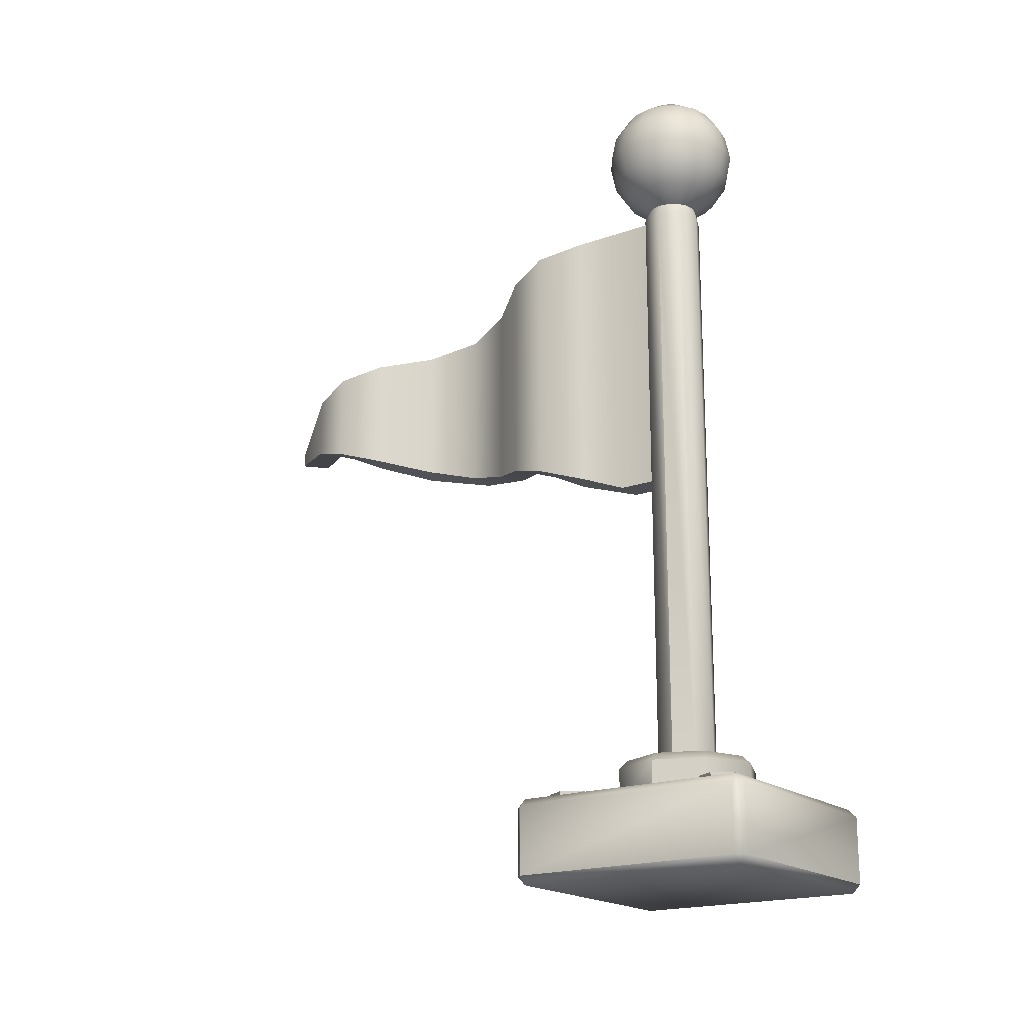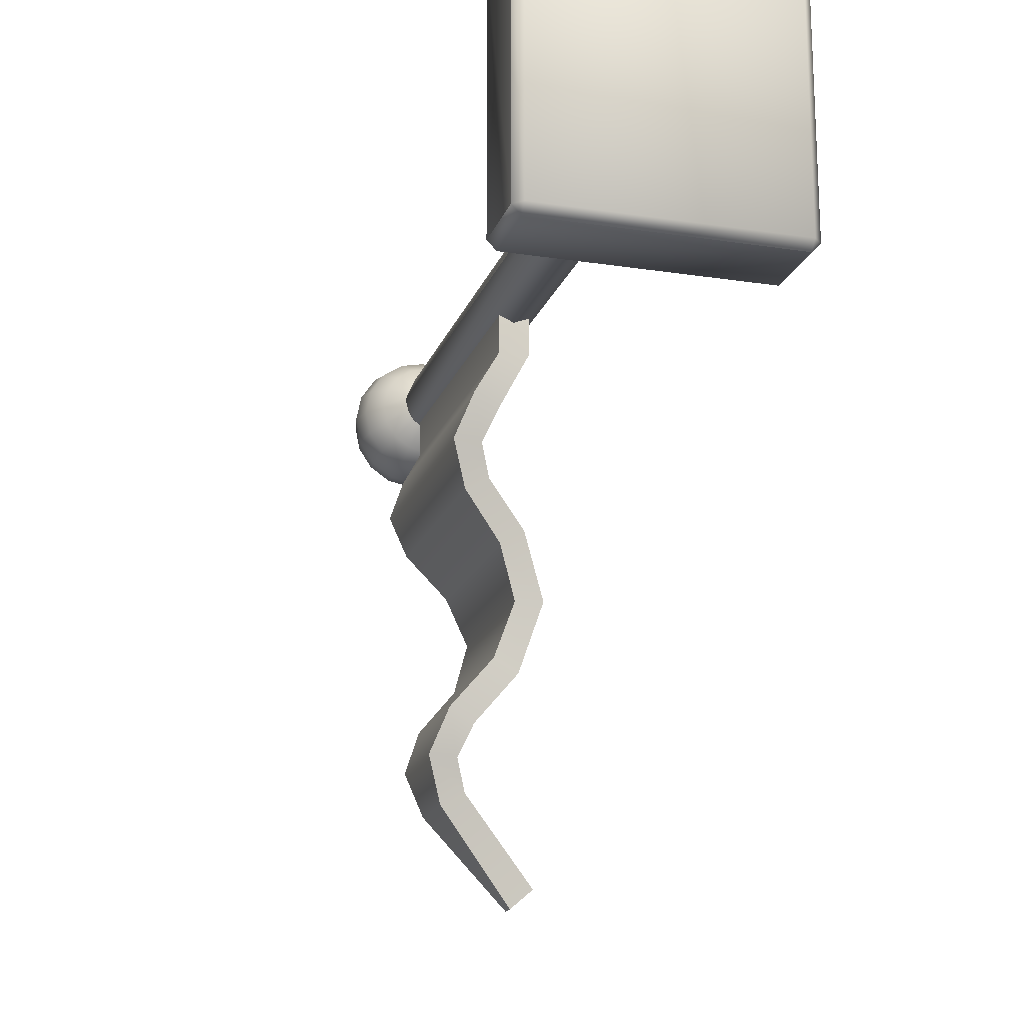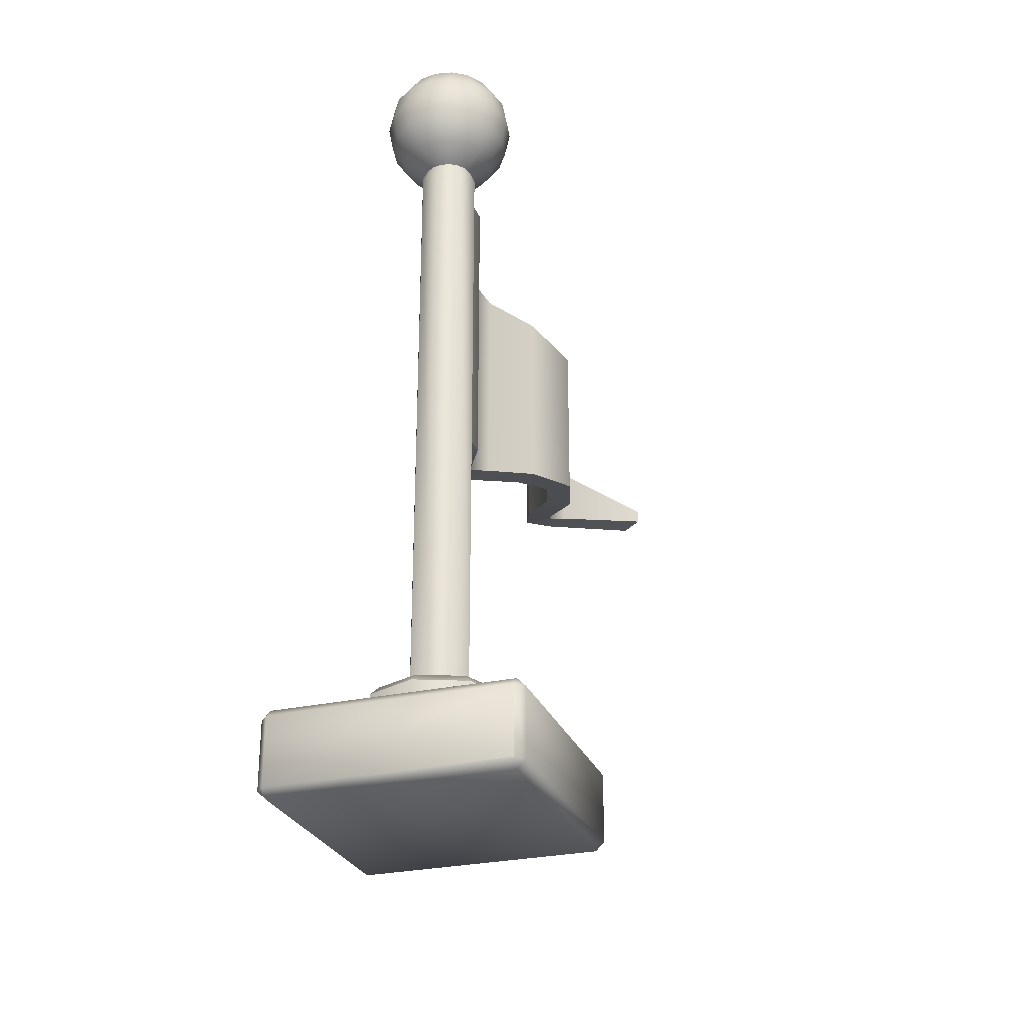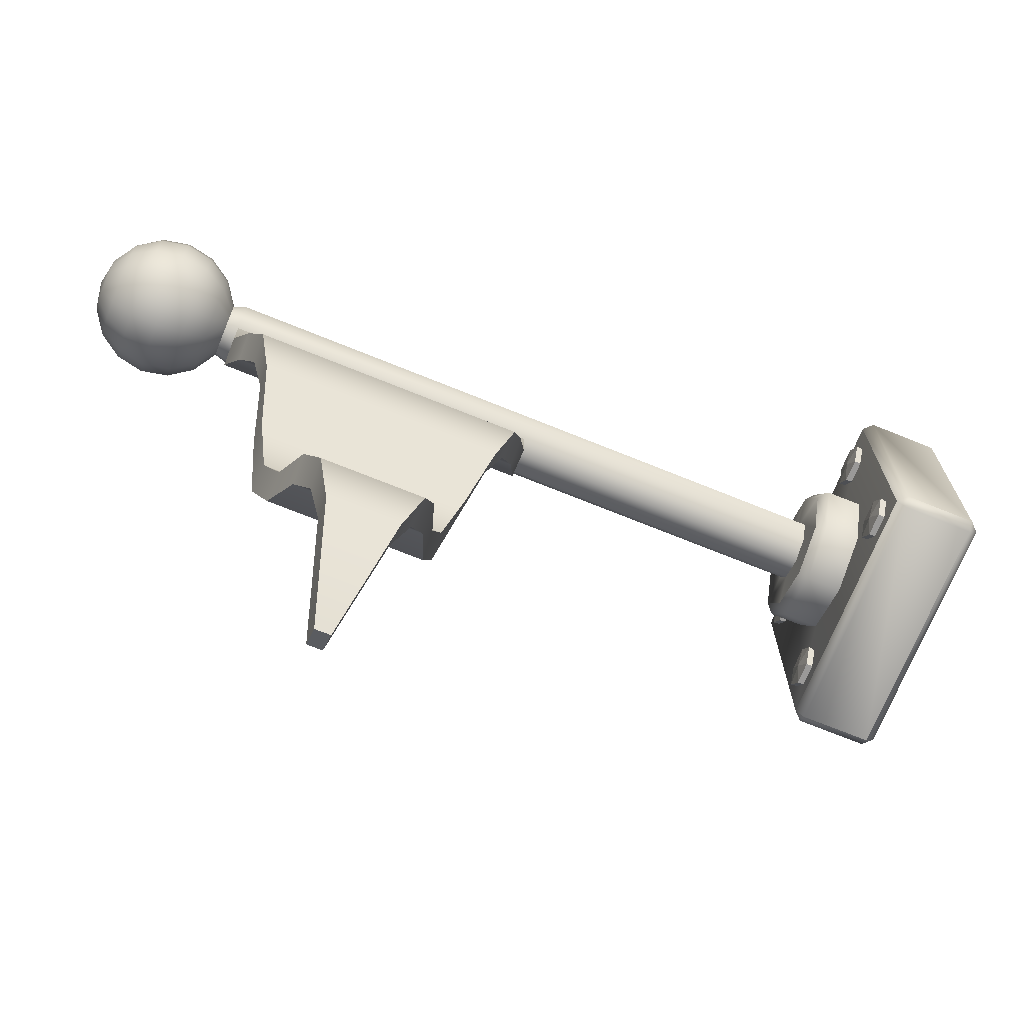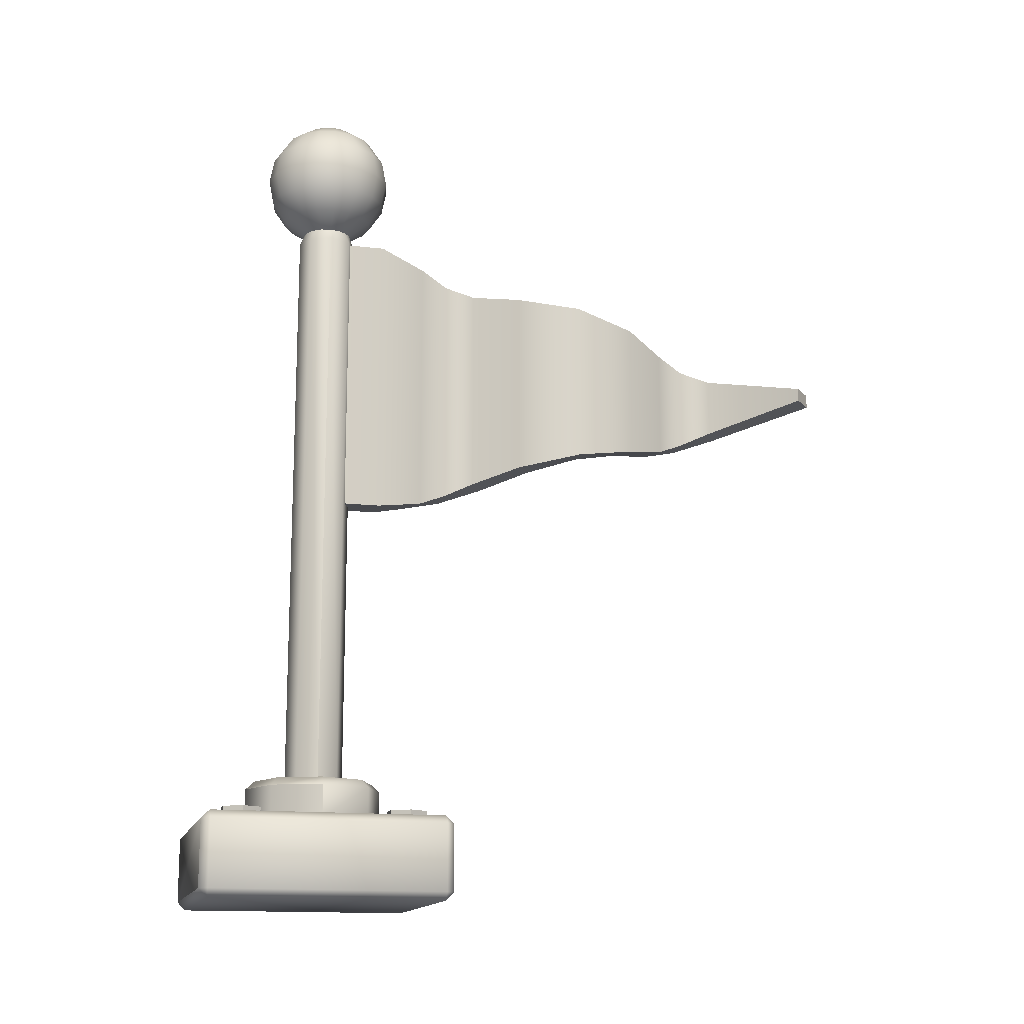
<metadata>
{"format":"obj","ext":"obj","renderer":"f3d","projection":"perspective","resolution":1024,"background":"white","views":[{"elev":-18.7,"azim":-55.2,"up":"+Y"},{"elev":-18.3,"azim":-16.4,"up":"+Z"},{"elev":-27.8,"azim":18.8,"up":"+Y"},{"elev":-71.0,"azim":-112.1,"up":"+Z"},{"elev":-14.6,"azim":75.9,"up":"+Y"}]}
</metadata>
<code>
o flag_A_green
v 0.28 0.18 0.3
v 0.3 0.18 0.28
v 0.28 0.2 0.28
v -0.28 0.18 0.3
v -0.28 0.2 0.28
v -0.3 0.18 0.28
v 0.28 0.02 0.3
v 0.28 -0 0.28
v 0.3 0.02 0.28
v -0.28 0.02 0.3
v -0.3 0.02 0.28
v -0.28 -0 0.28
v 0.28 0.18 -0.3
v 0.28 0.2 -0.28
v 0.3 0.18 -0.28
v -0.28 0.18 -0.3
v -0.3 0.18 -0.28
v -0.28 0.2 -0.28
v 0.28 -0 -0.28
v 0.28 0.02 -0.3
v 0.3 0.02 -0.28
v -0.28 -0 -0.28
v -0.3 0.02 -0.28
v -0.28 0.02 -0.3
v -0.2467 0.1735 -0.2
v -0.2 0.2194 -0.2
v -0.2233 0.1735 -0.2404
v -0.1767 0.1735 -0.2404
v -0.1533 0.1735 -0.2
v -0.1767 0.1735 -0.1596
v -0.2233 0.1735 -0.1596
v -0.2259 0.2148 -0.2448
v -0.2518 0.2148 -0.2
v -0.1741 0.2148 -0.2448
v -0.1482 0.2148 -0.2
v -0.1741 0.2148 -0.1552
v -0.2259 0.2148 -0.1552
v 0.2467 0.1735 -0.2
v 0.2 0.2194 -0.2
v 0.2233 0.1735 -0.1596
v 0.1767 0.1735 -0.1596
v 0.1533 0.1735 -0.2
v 0.1767 0.1735 -0.2404
v 0.2233 0.1735 -0.2404
v 0.2259 0.2148 -0.1552
v 0.2518 0.2148 -0.2
v 0.1741 0.2148 -0.1552
v 0.1482 0.2148 -0.2
v 0.1741 0.2148 -0.2448
v 0.2259 0.2148 -0.2448
v 0.2467 0.1735 0.2
v 0.2 0.2194 0.2
v 0.2233 0.1735 0.2404
v 0.1767 0.1735 0.2404
v 0.1533 0.1735 0.2
v 0.1767 0.1735 0.1596
v 0.2233 0.1735 0.1596
v 0.2259 0.2148 0.2448
v 0.2518 0.2148 0.2
v 0.1741 0.2148 0.2448
v 0.1482 0.2148 0.2
v 0.1741 0.2148 0.1552
v 0.2259 0.2148 0.1552
v -0.2467 0.1735 0.2
v -0.2 0.2194 0.2
v -0.2233 0.1735 0.1596
v -0.1767 0.1735 0.1596
v -0.1533 0.1735 0.2
v -0.1767 0.1735 0.2404
v -0.2233 0.1735 0.2404
v -0.2259 0.2148 0.1552
v -0.2518 0.2148 0.2
v -0.1741 0.2148 0.1552
v -0.1482 0.2148 0.2
v -0.1741 0.2148 0.2448
v -0.2259 0.2148 0.2448
v -0.07196 0.3 -0
v -0.07196 1.731 -0
v -0.05088 0.3 -0.05088
v -0.05088 1.731 -0.05088
v 0 0.3 -0.07196
v 0 1.731 -0.07196
v 0.05088 0.3 -0.05088
v 0.05088 1.731 -0.05088
v 0.07196 0.3 -0
v 0.07196 1.731 -0
v 0.05088 0.3 0.05088
v 0.05088 1.731 0.05088
v 0 0.3 0.07196
v 0 1.731 0.07196
v -0.05088 0.3 0.05088
v -0.05088 1.731 0.05088
v -0.1123 2.018 -1e-06
v -0.1467 1.966 -1e-06
v -0.1467 1.844 -1e-06
v -0.06078 1.758 -1e-06
v -0.05616 2.052 -0.02326
v -0.1038 2.018 -0.04298
v -0.1356 1.966 -0.05616
v -0.1467 1.905 -0.06078
v -0.1356 1.844 -0.05616
v -0.1038 1.793 -0.04298
v -0.05616 1.758 -0.02326
v -0.04298 2.052 -0.04298
v -0.07942 2.018 -0.07942
v -0.1038 1.966 -0.1038
v -0.1123 1.905 -0.1123
v -0.1038 1.844 -0.1038
v -0.07942 1.793 -0.07942
v -0.04298 1.758 -0.04298
v -0.02326 2.052 -0.05616
v -0.04298 2.018 -0.1038
v -0.05616 1.966 -0.1356
v -0.06078 1.905 -0.1467
v -0.05616 1.844 -0.1356
v -0.04298 1.793 -0.1038
v -0.02326 1.758 -0.05616
v -0 2.052 -0.06078
v -0 2.018 -0.1123
v -0 1.966 -0.1467
v -0 1.905 -0.1588
v -0 1.844 -0.1467
v -0 1.793 -0.1123
v -0 1.758 -0.06078
v 0.02326 2.052 -0.05616
v 0.04298 2.018 -0.1038
v 0.05616 1.966 -0.1356
v 0.06078 1.905 -0.1467
v 0.05616 1.844 -0.1356
v 0.04298 1.793 -0.1038
v 0.02326 1.758 -0.05616
v 0.04298 2.052 -0.04298
v 0.07942 2.018 -0.07942
v 0.1038 1.966 -0.1038
v 0.1123 1.905 -0.1123
v 0.1038 1.844 -0.1038
v 0.07942 1.793 -0.07942
v 0.04298 1.758 -0.04298
v 0.05616 2.052 -0.02326
v 0.1038 2.018 -0.04298
v 0.1356 1.966 -0.05616
v 0.1467 1.905 -0.06078
v 0.1356 1.844 -0.05616
v 0.1038 1.793 -0.04298
v 0.05616 1.758 -0.02326
v -0 2.064 -1e-06
v 0.06078 2.052 -1e-06
v 0.1123 2.018 -1e-06
v 0.1467 1.966 -1e-06
v 0.1588 1.905 -1e-06
v 0.1467 1.844 -1e-06
v 0.1123 1.793 -1e-06
v 0.06078 1.758 -1e-06
v 0.05616 2.052 0.02326
v 0.1038 2.018 0.04298
v 0.1356 1.966 0.05616
v 0.1467 1.905 0.06078
v 0.1356 1.844 0.05616
v 0.1038 1.793 0.04298
v 0.05616 1.758 0.02326
v 0.04298 2.052 0.04298
v 0.07942 2.018 0.07942
v 0.1038 1.966 0.1038
v 0.1123 1.905 0.1123
v 0.1038 1.844 0.1038
v 0.07942 1.793 0.07942
v 0.04298 1.758 0.04298
v 0.02326 2.052 0.05616
v 0.04298 2.018 0.1038
v 0.05616 1.966 0.1356
v 0.06078 1.905 0.1467
v 0.05616 1.844 0.1356
v 0.04298 1.793 0.1038
v 0.02326 1.758 0.05616
v -0 2.052 0.06078
v -0 2.018 0.1123
v -0 1.966 0.1467
v -0 1.905 0.1588
v -0 1.844 0.1467
v -0 1.793 0.1123
v -0 1.758 0.06078
v -0.02326 2.052 0.05616
v -0.04298 2.018 0.1038
v -0.05616 1.966 0.1356
v -0.06078 1.905 0.1467
v -0.05616 1.844 0.1356
v -0.04298 1.793 0.1038
v -0.02326 1.758 0.05616
v -0.04298 2.052 0.04298
v -0.07942 2.018 0.07942
v -0.1038 1.966 0.1038
v -0.1123 1.905 0.1123
v -0.1038 1.844 0.1038
v -0.07942 1.793 0.07942
v -0.04298 1.758 0.04298
v -0.05616 2.052 0.02326
v -0.1038 2.018 0.04298
v -0.1356 1.966 0.05616
v -0.1467 1.905 0.06078
v -0.1356 1.844 0.05616
v -0.1038 1.793 0.04298
v -0.05616 1.758 0.02326
v -0.06078 2.052 -1e-06
v -0.1588 1.905 -1e-06
v -0.1123 1.793 -1e-06
v -0.1683 0.2 2e-06
v -0.119 0.2 -0.119
v 0 0.2 -0.1683
v 0.119 0.2 -0.119
v 0.1683 0.2 2e-06
v 0.119 0.2 0.119
v 0 0.2 0.1683
v -0.119 0.2 0.119
v -0.1683 0.28 2e-06
v -0.1466 0.3 2e-06
v -0.1037 0.3 -0.1037
v -0.119 0.28 -0.119
v 0 0.3 -0.1466
v 0 0.28 -0.1683
v 0.1037 0.3 -0.1037
v 0.119 0.28 -0.119
v 0.1466 0.3 2e-06
v 0.1683 0.28 2e-06
v 0.1037 0.3 0.1037
v 0.119 0.28 0.119
v 0 0.3 0.1466
v 0 0.28 0.1683
v -0.1037 0.3 0.1037
v -0.119 0.28 0.119
v 0.03417 1.729 -0.006111
v 0.09058 1.357 -1.323
v 0.03417 1.017 -0.006111
v 0.09058 1.39 -1.323
v -0.08579 1.107 -0.4408
v -0.08235 1.044 -0.2338
v -0.1212 1.075 -0.337
v 0.00899 1.205 -0.7944
v 0.004545 1.141 -0.5496
v 0.04832 1.174 -0.6708
v -0.08586 1.297 -1.111
v -0.08245 1.234 -0.9038
v -0.1212 1.265 -1.007
v -0.08245 1.513 -0.9038
v -0.08586 1.45 -1.111
v -0.1212 1.482 -1.007
v 0.004545 1.606 -0.5496
v 0.00899 1.542 -0.7944
v 0.04832 1.573 -0.6708
v -0.08235 1.703 -0.2338
v -0.08579 1.64 -0.4408
v -0.1212 1.672 -0.337
v -0.03417 1.73 -0.006111
v -0.03417 1.017 -0.006111
v 0.144 1.357 -1.277
v 0.144 1.39 -1.277
v -0.0555 1.079 -0.3392
v -0.02987 1.11 -0.411
v -0.02987 1.637 -0.411
v -0.0555 1.668 -0.3392
v -0.02637 1.046 -0.2674
v -0.02637 1.701 -0.2674
v 0.1135 1.17 -0.6676
v 0.06523 1.203 -0.8261
v 0.06523 1.544 -0.8261
v 0.1135 1.577 -0.6676
v 0.0596 1.139 -0.5158
v 0.0596 1.608 -0.5158
v -0.0555 1.268 -1.009
v -0.02993 1.299 -1.081
v -0.02993 1.448 -1.081
v -0.0555 1.478 -1.009
v -0.02659 1.236 -0.9376
v -0.02659 1.511 -0.9376
v -0.03417 1.017 -0.1469
v -0.03417 1.73 -0.1469
v 0.03417 1.017 -0.1469
v 0.03417 1.729 -0.1469
f 25 33 32 27
f 27 32 34 28
f 28 34 35 29
f 29 35 36 30
f 30 36 37 31
f 31 37 33 25
f 26 32 33
f 26 34 32
f 26 35 34
f 26 36 35
f 26 37 36
f 26 33 37
f 38 46 45 40
f 40 45 47 41
f 41 47 48 42
f 42 48 49 43
f 43 49 50 44
f 44 50 46 38
f 39 45 46
f 39 47 45
f 39 48 47
f 39 49 48
f 39 50 49
f 39 46 50
f 51 59 58 53
f 53 58 60 54
f 54 60 61 55
f 55 61 62 56
f 56 62 63 57
f 57 63 59 51
f 52 58 59
f 52 60 58
f 52 61 60
f 52 62 61
f 52 63 62
f 52 59 63
f 64 72 71 66
f 66 71 73 67
f 67 73 74 68
f 68 74 75 69
f 69 75 76 70
f 70 76 72 64
f 65 71 72
f 65 73 71
f 65 74 73
f 65 75 74
f 65 76 75
f 65 72 76
f 23 11 6 17
f 14 18 5 3
f 8 12 22 19
f 9 21 15 2
f 20 24 16 13
f 1 2 3
f 4 5 6
f 7 8 9
f 10 11 12
f 13 14 15
f 16 17 18
f 19 20 21
f 22 23 24
f 9 2 1 7
f 6 11 10 4
f 21 9 8 19
f 11 23 22 12
f 15 21 20 13
f 23 17 16 24
f 2 15 14 3
f 17 6 5 18
f 12 8 7 10
f 24 20 19 22
f 13 16 18 14
f 3 5 4 1
f 1 4 10 7
f 77 78 80 79
f 79 80 82 81
f 81 82 84 83
f 83 84 86 85
f 85 86 88 87
f 87 88 90 89
f 89 90 92 91
f 91 92 78 77
f 94 93 98 99
f 203 146 97
f 82 117 124
f 205 95 101 102
f 204 94 99 100
f 93 203 97 98
f 96 205 102 103
f 95 204 100 101
f 102 101 108 109
f 100 99 106 107
f 98 97 104 105
f 103 102 109 110
f 101 100 107 108
f 99 98 105 106
f 97 146 104
f 82 131 84
f 110 109 116 117
f 108 107 114 115
f 106 105 112 113
f 104 146 111
f 84 131 138
f 109 108 115 116
f 107 106 113 114
f 105 104 111 112
f 115 114 121 122
f 113 112 119 120
f 111 146 118
f 84 145 86
f 116 115 122 123
f 114 113 120 121
f 112 111 118 119
f 117 116 123 124
f 86 145 153
f 123 122 129 130
f 121 120 127 128
f 119 118 125 126
f 124 123 130 131
f 122 121 128 129
f 120 119 126 127
f 118 146 125
f 128 127 134 135
f 126 125 132 133
f 131 130 137 138
f 129 128 135 136
f 127 126 133 134
f 125 146 132
f 86 160 88
f 130 129 136 137
f 138 137 144 145
f 136 135 142 143
f 134 133 140 141
f 132 146 139
f 88 160 167
f 137 136 143 144
f 135 134 141 142
f 133 132 139 140
f 141 140 148 149
f 139 146 147
f 88 174 90
f 144 143 151 152
f 142 141 149 150
f 140 139 147 148
f 145 144 152 153
f 143 142 150 151
f 90 174 181
f 152 151 158 159
f 150 149 156 157
f 148 147 154 155
f 153 152 159 160
f 151 150 157 158
f 149 148 155 156
f 147 146 154
f 155 154 161 162
f 160 159 166 167
f 158 157 164 165
f 156 155 162 163
f 154 146 161
f 80 103 110
f 159 158 165 166
f 157 156 163 164
f 167 166 173 174
f 165 164 171 172
f 163 162 169 170
f 161 146 168
f 78 103 80
f 166 165 172 173
f 164 163 170 171
f 162 161 168 169
f 168 146 175
f 90 188 92
f 173 172 179 180
f 171 170 177 178
f 169 168 175 176
f 174 173 180 181
f 172 171 178 179
f 170 169 176 177
f 180 179 186 187
f 178 177 184 185
f 176 175 182 183
f 181 180 187 188
f 179 178 185 186
f 177 176 183 184
f 175 146 182
f 92 188 195
f 188 187 194 195
f 186 185 192 193
f 184 183 190 191
f 182 146 189
f 92 202 78
f 187 186 193 194
f 185 184 191 192
f 183 182 189 190
f 193 192 199 200
f 191 190 197 198
f 189 146 196
f 78 202 96
f 194 193 200 201
f 192 191 198 199
f 190 189 196 197
f 195 194 201 202
f 80 117 82
f 201 200 95 205
f 199 198 94 204
f 197 196 203 93
f 202 201 205 96
f 200 199 204 95
f 198 197 93 94
f 196 146 203
f 82 124 131
f 84 138 145
f 86 153 160
f 88 167 174
f 78 96 103
f 90 181 188
f 92 195 202
f 80 110 117
f 229 214 206 213
f 83 85 222 220
f 223 225 211 210
f 227 229 213 212
f 219 221 209 208
f 87 89 226 224
f 79 81 218 216
f 91 77 215 228
f 81 83 220 218
f 89 91 228 226
f 85 87 224 222
f 214 217 207 206
f 225 227 212 211
f 221 223 210 209
f 217 219 208 207
f 215 216 217 214
f 216 218 219 217
f 218 220 221 219
f 220 222 223 221
f 222 224 225 223
f 224 226 227 225
f 226 228 229 227
f 228 215 214 229
f 77 79 216 215
f 234 250 246 238
f 237 247 243 241
f 240 244 233 231
f 234 236 251 250
f 236 235 249 251
f 237 239 248 247
f 239 238 246 248
f 240 242 245 244
f 242 241 243 245
f 274 275 249 235
f 257 266 267 258
f 263 272 273 264
f 269 254 255 270
f 257 258 259 256
f 256 259 261 260
f 263 264 265 262
f 262 265 267 266
f 269 270 271 268
f 268 271 273 272
f 276 260 261 277
f 237 241 272 263
f 241 242 268 272
f 238 239 262 266
f 243 247 264 273
f 235 236 256 260
f 245 243 273 271
f 248 246 267 265
f 240 231 254 269
f 251 249 261 259
f 274 276 232 253
f 233 244 270 255
f 274 235 260 276
f 231 233 255 254
f 242 240 269 268
f 239 237 263 262
f 277 275 252 230
f 236 234 257 256
f 234 238 266 257
f 244 245 271 270
f 247 248 265 264
f 246 250 258 267
f 250 251 259 258
f 249 275 277 261
f 275 274 253 252
f 276 277 230 232

</code>
